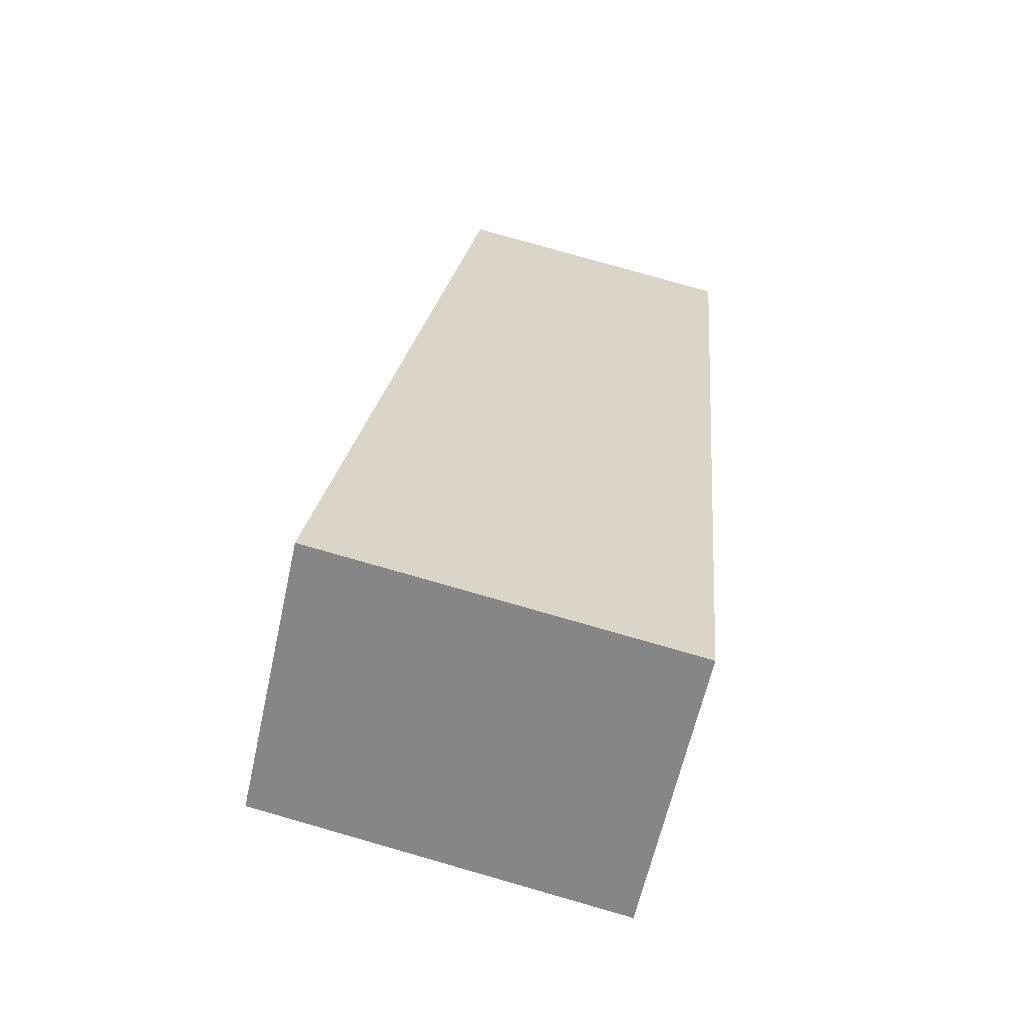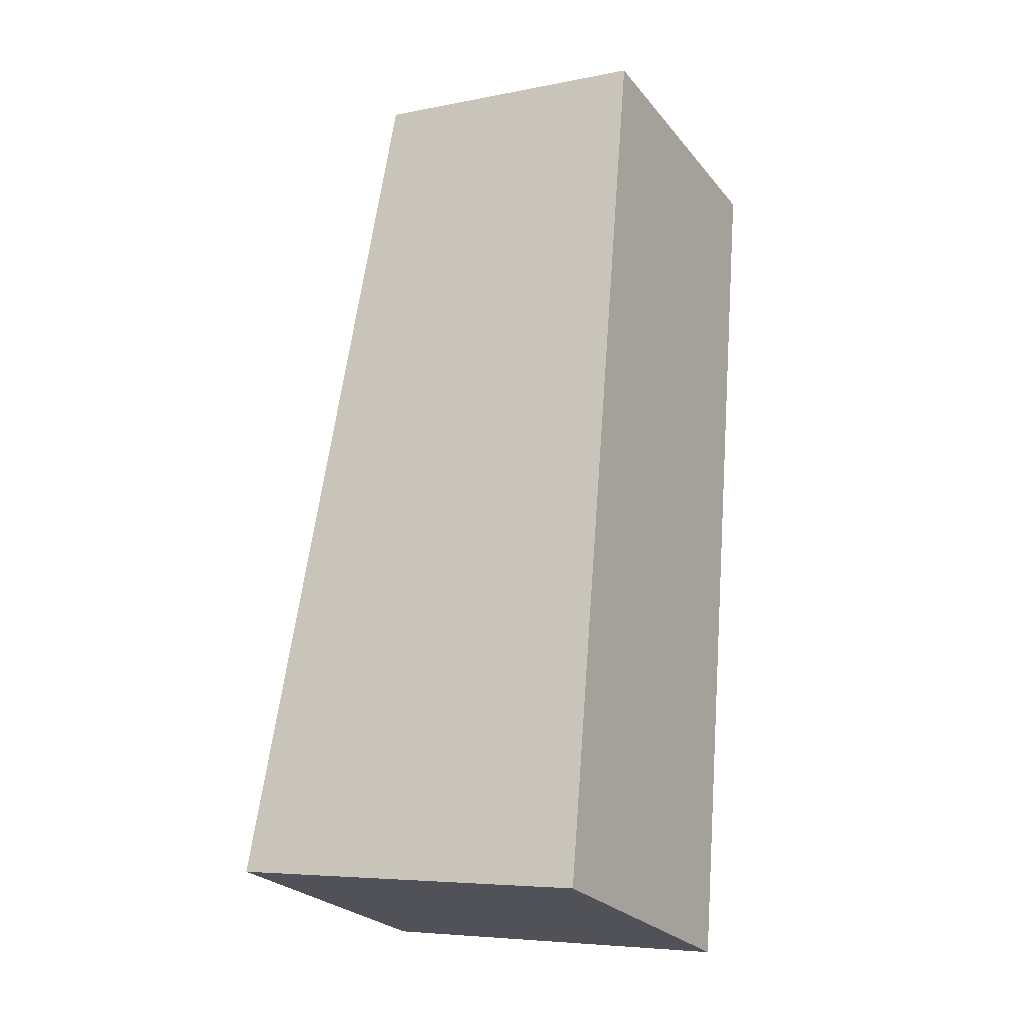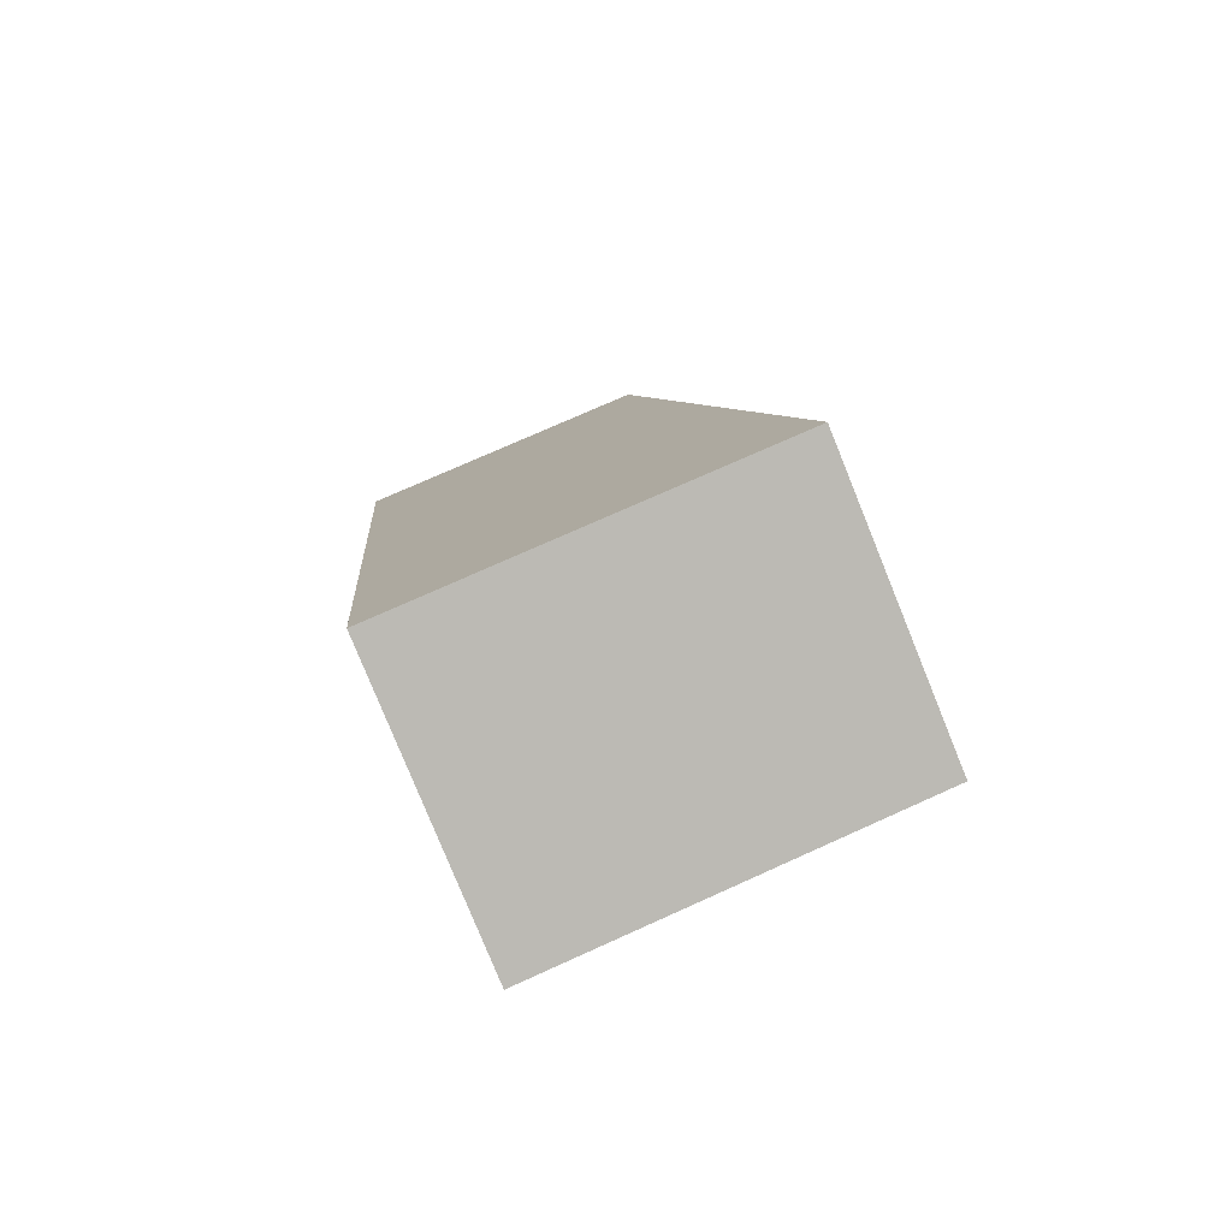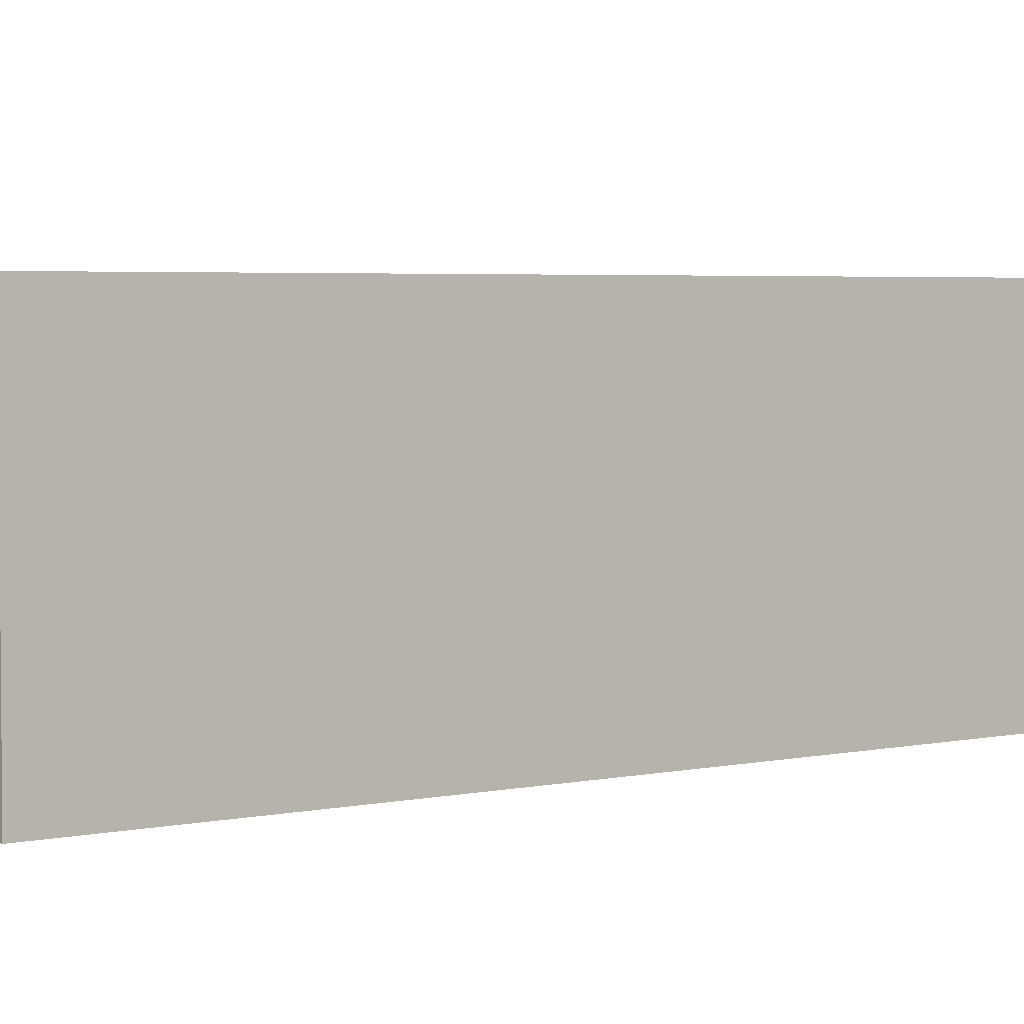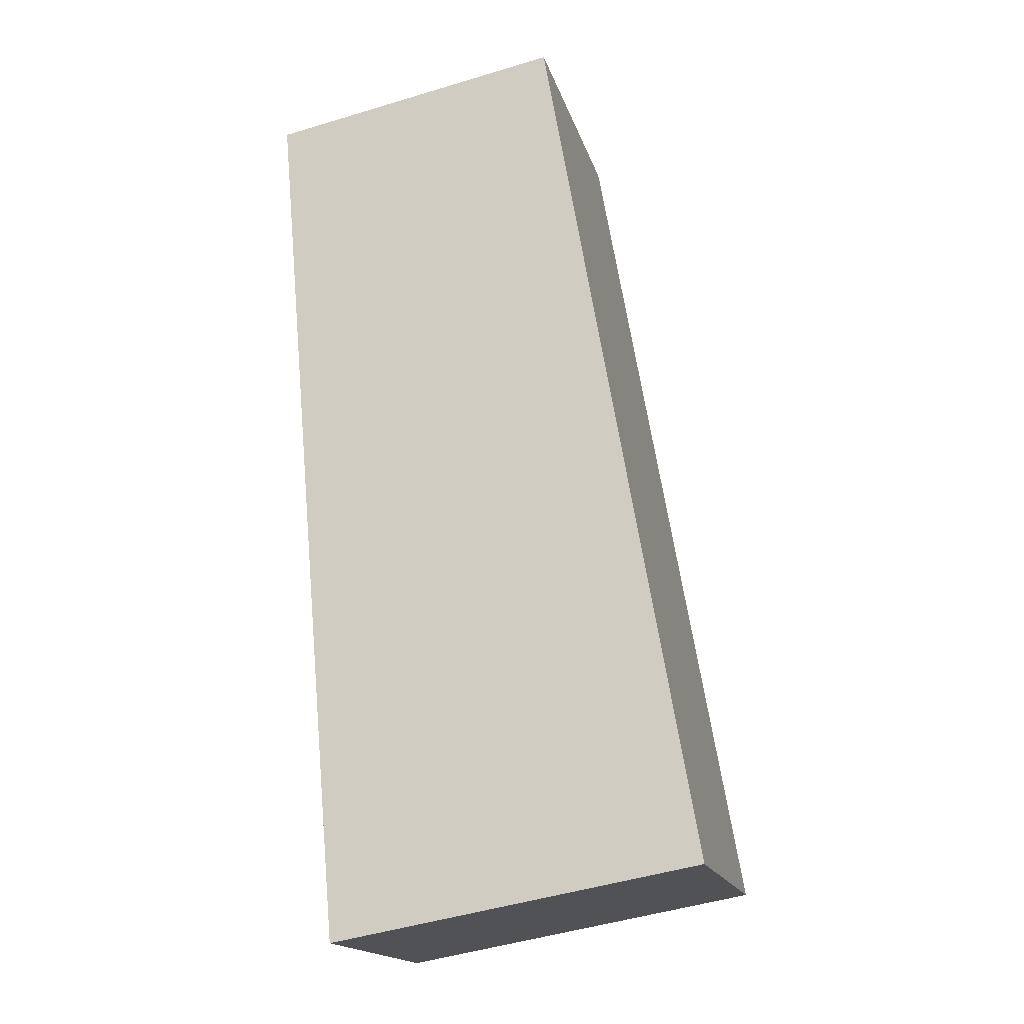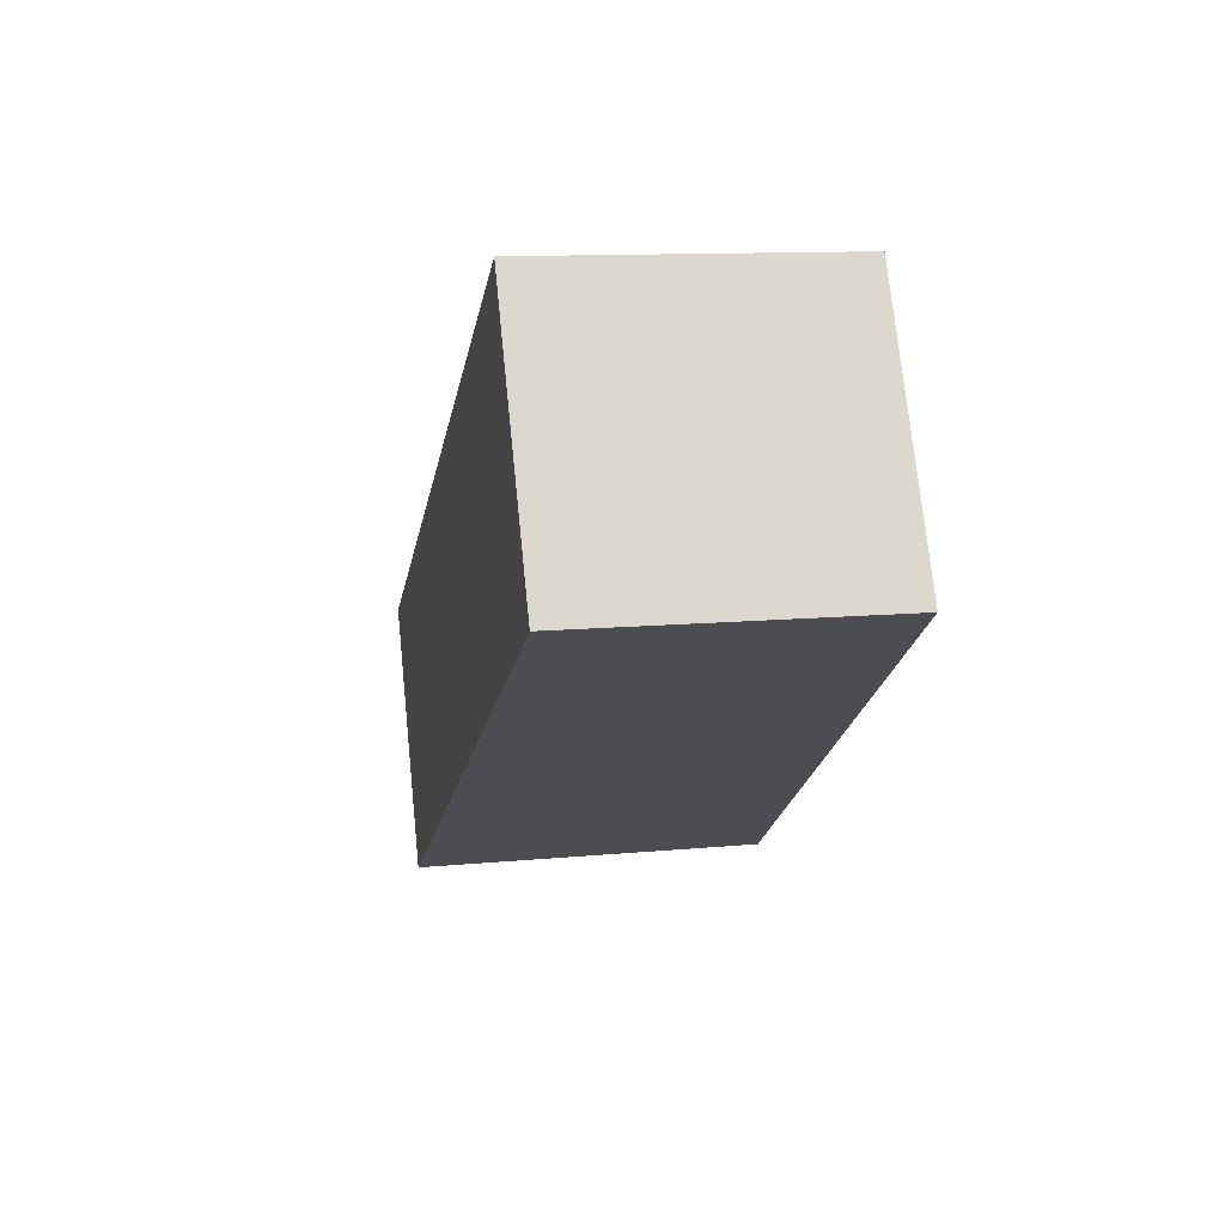
<metadata>
{"format":"obj","ext":"obj","renderer":"f3d","projection":"perspective","resolution":1024,"background":"white","views":[{"elev":-61.7,"azim":-12.3,"up":"+Z"},{"elev":-25.9,"azim":30.0,"up":"+Z"},{"elev":-79.5,"azim":-157.9,"up":"+Z"},{"elev":3.5,"azim":-117.5,"up":"+Y"},{"elev":-17.2,"azim":-165.6,"up":"+Z"},{"elev":73.8,"azim":-5.8,"up":"+Z"}]}
</metadata>
<code>
v  3.667 2.367 6.753
v  0 2.367 1.449e-16
v  1.235 2.367 7.204
v  3.034 2.367 -0.538
v  0 0 0
v  1.235 -4.411e-16 7.204
v  3.667 -4.135e-16 6.753
v  3.034 3.294e-17 -0.538
g defaultobject
f 1 2 3
f 2 1 4
f 5 3 2
f 3 5 6
f 6 1 3
f 1 6 7
f 7 4 1
f 4 7 8
f 8 2 4
f 2 8 5
f 5 7 6
f 7 5 8

</code>
